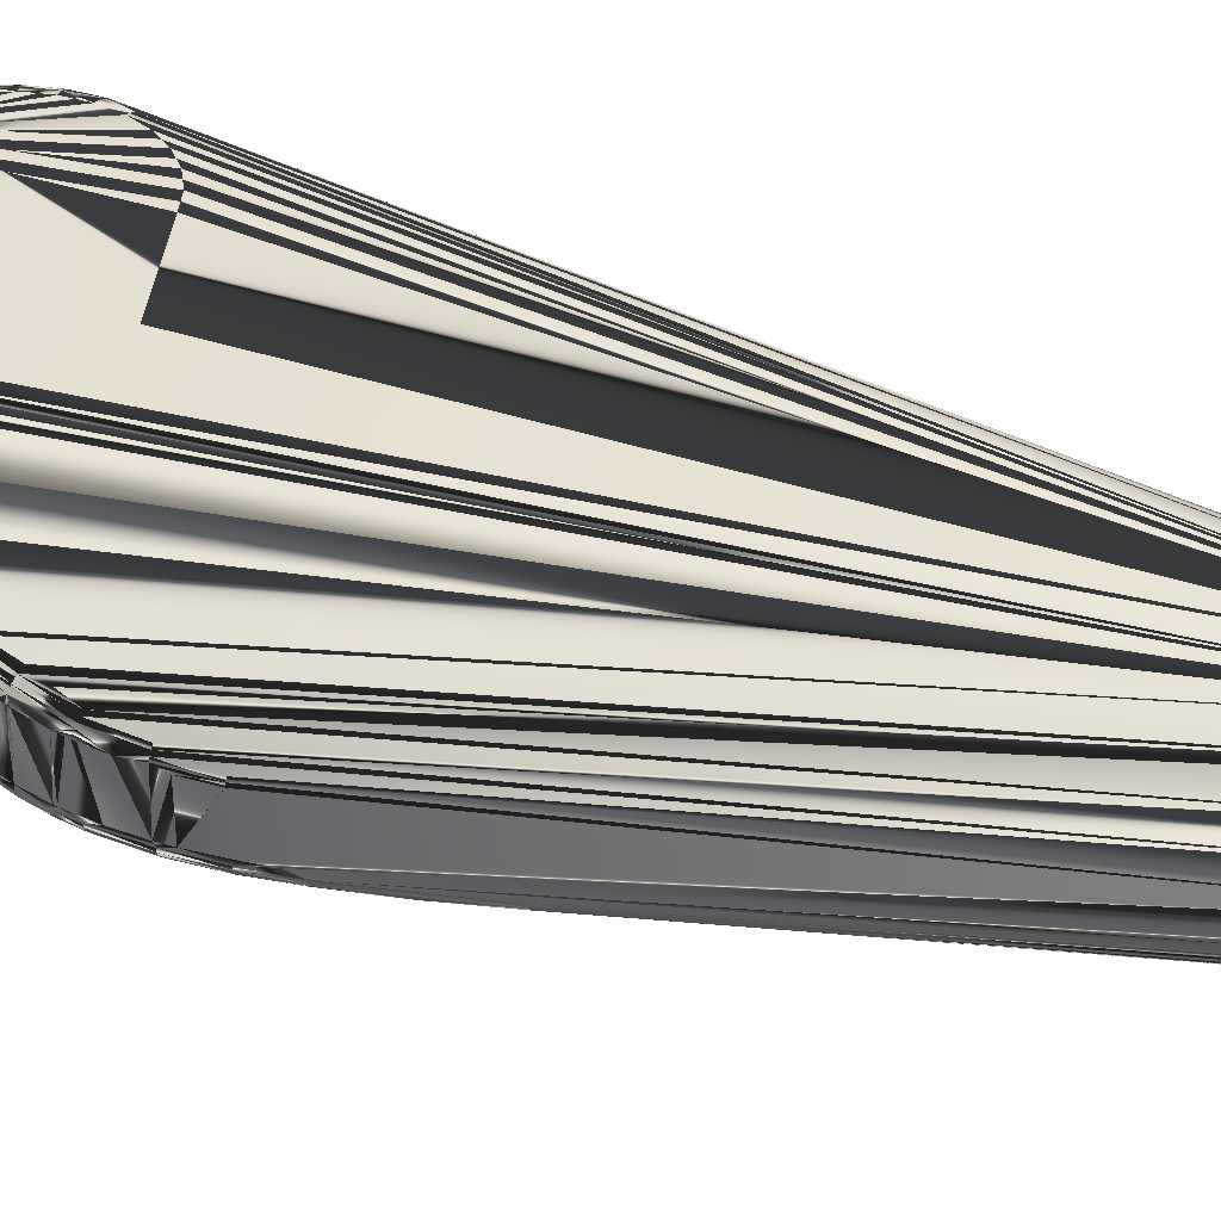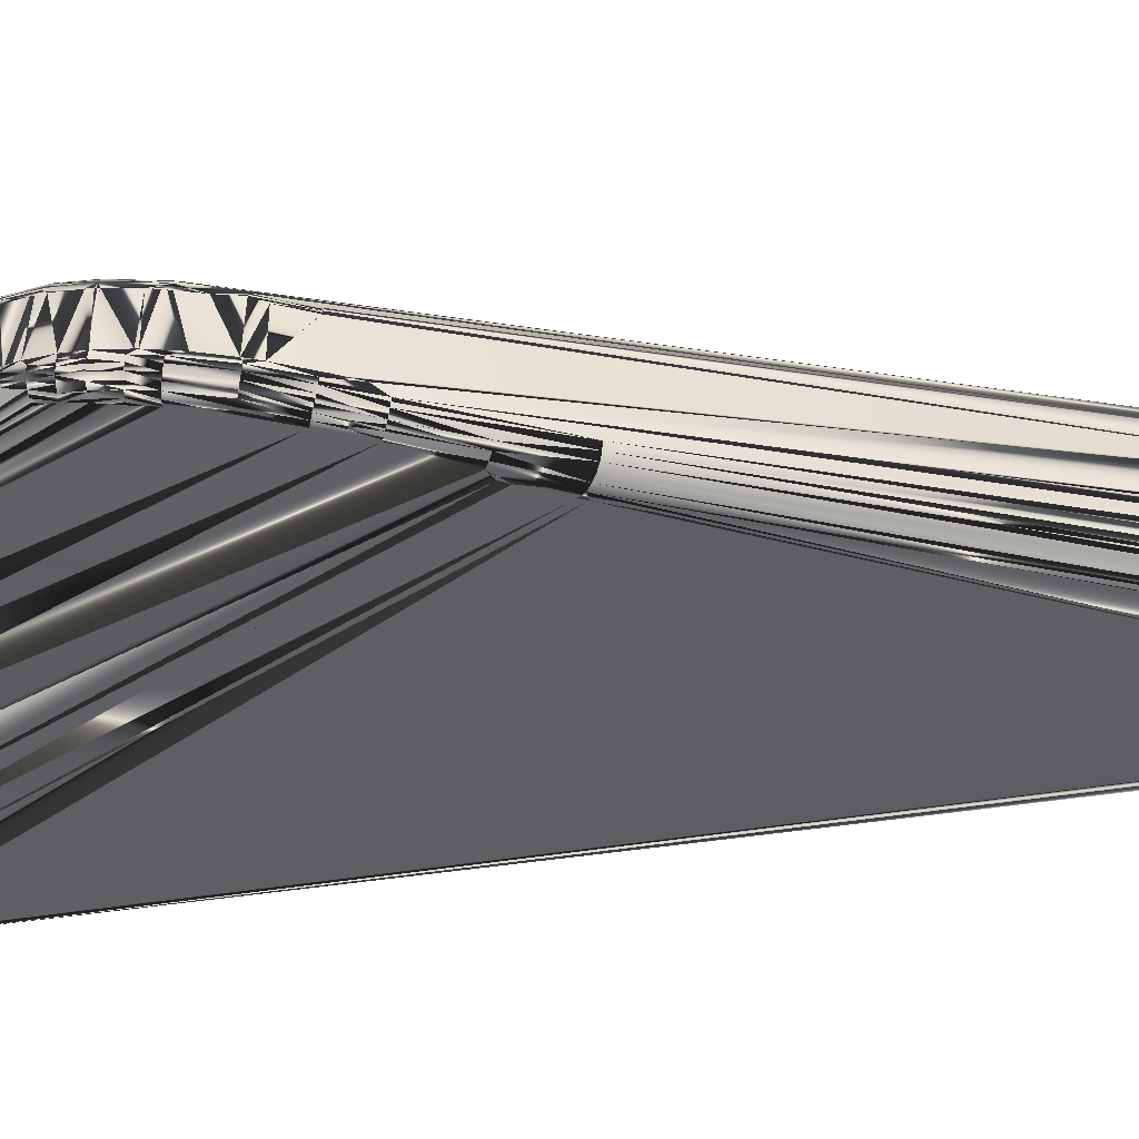
<metadata>
{"format":"obj","ext":"obj","renderer":"f3d","projection":"perspective","resolution":1024,"background":"white","views":[{"elev":36.4,"azim":117.4,"up":"+Y"},{"elev":-47.2,"azim":95.8,"up":"+Y"}]}
</metadata>
<code>
v -22.1 -23.6 -298.7
v 19.23 2.9 40.69
v 33.59 2.9 29.94
v 82.58 -25.03 -35.81
v 21.72 -15.56 -324.3
v -36.94 -28.3 25.69
v 72.04 -44.16 -135.3
v 67.84 -44.35 -146.3
v 68.02 -44.35 -145.8
v 63.48 -44.23 -158.3
v 67.29 -44.35 -147.7
v -32.49 2.9 30.89
v 3.52 9.311 -304.2
v 56.4 11.44 -18
v 59.84 10.71 -21.8
v 9.176 11.4 37.37
v 13.51 2.9 42.71
v 26.77 5.178 35.8
v 26.95 2.9 36.04
v 32.71 7.3 29.16
v 19.51 -23.31 -325.5
v 72.73 5.729 -30.59
v 71.73 6.19 -31.64
v 73.03 -44.06 -132.8
v 72.04 -44.15 -135.3
v -32.62 -28.3 31
v -31.08 2.9 32.54
v 75.62 -44.04 -131
v -11.17 2.9 43.36
v -7.192 2.9 44.42
v -11.23 -28.3 43.58
v -44.2 2.9 8.439
v -44.99 2.9 -0.938
v -39.88 10.52 7.614
v -36.94 2.9 25.69
v -40.83 -28.3 18.92
v -33.33 10.52 23.18
v -10.04 4.44 -297.1
v -41.3 9.123 -9.686
v -42.41 9.123 -0.8843
v -3.42 8.038 -300.2
v -39.53 10.52 -9.27
v 65.02 8.632 -20.22
v 38.63 5.178 22.5
v 75.67 -0.07945 -27.09
v 33.37 5.178 29.74
v 66.96 4.765 -17.81
v 37.87 7.3 22.05
v 75.45 1.391 -27.45
v 19.1 5.178 40.41
v 1.794 5.178 44.66
v 10.66 5.178 43.41
v 10.45 7.3 42.56
v 1.806 2.9 44.96
v 10.73 2.9 43.7
v -7.144 5.178 44.13
v 1.228 2.9 44.93
v 1.703 9.123 42.39
v 1.759 7.3 43.79
v 30.31 10.52 27.02
v 31.67 9.123 28.23
v 33.25 11.4 19.36
v 35.08 10.52 20.43
v 36.66 9.123 21.35
v 25.41 9.123 33.97
v 18.72 7.3 39.62
v 10.12 9.123 41.2
v 26.24 7.3 35.09
v -15.99 -36.06 -306.8
v -20.02 -30.56 -302.4
v -7.806 -40.92 -307.6
v -44.56 -28.3 6.289
v -44.47 -28.3 -6.886
v -10.41 -39.57 -311.6
v 74.42 3.978 -28.74
v 73.64 4.979 -29.61
v 65.86 7.543 -19.24
v 75.03 2.765 -28.01
v 66.51 6.237 -18.43
v 80.02 1.457 -40.94
v 80.89 1.072 -40.06
v 82.99 -1.49 -37.82
v -22.75 2.9 38.69
v -23.81 5.178 37.83
v -23.97 2.9 38.08
v -15.9 2.9 42.1
v -22.8 -28.3 38.79
v 24.88 -28.3 37.49
v 22.76 -42.35 -275.5
v 69.3 -44.38 -147.4
v 29.02 -33.13 -291.9
v 15.38 -30.31 -325.1
v -22.6 9.123 35.9
v -21.63 10.52 34.36
v -28.04 10.52 29.36
v -15.48 7.3 40.99
v -14.99 9.123 39.69
v -15.8 5.178 41.82
v -7.004 7.3 43.26
v -30.27 7.3 31.69
v -23.34 7.3 37.09
v -29.3 9.123 30.68
v -30.88 5.178 32.32
v -19.83 -8.131 -295
v -15.69 -1.131 -295.4
v -22.03 -15.87 -296.2
v -43.81 7.3 -0.9134
v -44.69 5.178 -0.9318
v -39.1 9.123 16.45
v -41.67 9.123 7.956
v -37.42 10.52 15.74
v -34.83 9.123 24.22
v -41.2 5.178 17.33
v -36.7 5.178 25.52
v -35.98 7.3 25.02
v -40.39 7.3 16.99
v -40.7 2.9 18.86
v -41.48 2.9 17.45
v -43.91 5.178 8.383
v -43.04 7.3 8.218
v -40.59 10.52 -0.8463
v 89.3 -34.91 -56.29
v 95.33 -34.26 -66.32
v 34.26 -28.3 29.18
v -6.489 10.52 40.08
v -6.78 9.123 41.88
v 1.629 10.52 40.57
v -14.35 10.52 37.98
v 59.61 10.61 -16.53
v 56.06 10.47 -10.49
v 60.62 9.791 -15.38
v 64.03 9.458 -21.33
v 58.5 11.11 -17.77
v 54.56 11.41 -12.23
v 62.92 9.972 -22.54
v 23.04 11.4 30.81
v 28.72 11.4 25.6
v 17.35 10.52 36.71
v 24.31 10.52 32.51
v 16.44 11.4 34.79
v 18.13 9.123 38.36
v 9.682 10.52 39.43
v 93.88 -14.41 -92.9
v 22.31 -2.235 -314
v 92.19 -19.19 -105.1
v 91.9 -18.14 -105.2
v 24.39 -9.191 -317.7
v 92.28 -20.25 -105.1
v 92.3 -20.24 -105
v 94.57 -19.09 -96.42
v 95.28 -17.47 -92.68
v 94.52 -15.37 -92.87
v 97.22 -31.47 -74.63
v 22.12 -24.66 -321.4
v 30.47 -28.58 -293.2
v 29.53 -30.91 -293.6
v 95.19 -35.13 -92.86
v 94.56 -34.15 -96.5
v 95.44 -33.69 -92.32
v 96.92 -33.56 -79.94
v 15.68 4.621 -313.6
v 93.95 -9.541 -74.36
v 92.79 -7.809 -68.32
v 94.75 -11.45 -80.48
v 18.28 3.268 -309.6
v 19.7 -0.8822 -318.1
v 21.79 -7.838 -321.7
v 89.15 -4.257 -49.45
v 92.57 -6.561 -58.54
v 88.98 -4.075 -49.63
v 81.7 0.4401 -39.22
v 82.41 -0.4206 -38.47
v 90.65 -5.441 -59.47
v 91.65 -5.901 -59.02
v 10.1 8.133 -308.9
v 87.76 -3.186 -50.84
v 83.65 -4.113 -36.95
v 88.69 -26.06 -44.19
v 92.03 -37.84 -72.62
v 90.86 -36.95 -66.38
v 90.58 -38.03 -72.61
v 90.44 -38.95 -78.75
v 91.51 -36.76 -66.34
v 73.8 -42.15 -150.2
v 70.87 -44.03 -148.6
v 19.07 -42.26 -283.3
v 24.47 -42.22 -275.4
v 3.107 -39.48 -320.3
v 9.728 -35.88 -323.4
v -3.833 -40.75 -316.2
v -1.226 -42.1 -312.2
v 74.95 -40.75 -150.7
v -35.47 11.4 14.92
v -31.59 11.4 21.97
v -26.58 11.4 27.82
v -13.6 11.4 36
v -20.5 11.4 32.56
v -37.46 11.4 -8.785
v -38.47 11.4 -0.8021
v -37.79 11.4 7.216
v 90.67 -35.9 -61.25
v 90.64 -34.36 -55.96
v 92.28 -27.47 -50.72
v 89.42 -27.7 -45.68
v 89.63 -26.41 -45.68
v 91.89 -33.5 -55.74
v 94.42 -33.39 -60.92
v 93.35 -34.51 -60.94
v 97.07 -32.65 -73.34
v 96.22 -13.26 -80.23
v 94.99 -16.41 -92.8
v 97.16 -16.16 -78.1
v 96.98 -15.38 -79.87
v 96.42 -17.56 -86.36
v 96.97 -16.51 -80.17
v 97.22 -31.58 -75.43
v 96.72 -32.69 -83.86
v 90.94 -39.16 -104.7
v 94.78 -36.52 -92.62
v 89.65 -35.74 -113.1
v 24.33 -16.92 -320.2
v 92.07 -36.41 -105.3
v 91.7 -35.19 -107
v 87.63 -38.84 -116.7
v 87.19 -39.86 -116.5
v 75.82 -39.16 -150.9
v 87.96 -38.1 -116.8
v 91.67 -37.82 -105
v 93.36 -7.402 -58.06
v 95.7 -10.26 -67.38
v 83.41 -2.737 -37.3
v 90.14 -17.85 -46.53
v 90.4 -6.948 -47.94
v 90.05 -5.702 -48.44
v 1.225 -28.3 44.98
v 13.58 -28.3 42.9
v 27.21 -36.53 -290.8
v 29.3 -37.07 -284.3
v 28.37 -34.86 -291.1
v 17.99 -31.66 -321.1
v -6.15 11.4 37.98
v 1.544 11.4 38.45
v 94.18 -28.39 -55.49
v 95.68 -30.75 -61.16
v 94.2 -29.79 -55.76
v 92.94 -36.26 -66.26
v 92.06 -35.36 -61.05
v 94.29 -35.41 -66.24
v 92.69 -36.42 -66.26
v 91.6 -30.07 -50.42
v 92.09 -28.76 -50.5
v 93.71 -31.12 -55.64
v 92.93 -32.39 -55.63
v 90.84 -31.32 -50.48
v 89.32 -28.29 -45.68
v 89.05 -28.97 -45.81
v 88.58 -30.13 -46.05
v 96.08 -32.99 -66.46
v 95.64 -33.91 -66.35
v 96.46 -32.18 -66.55
v 95.2 -32.1 -61
v 96.69 -14.3 -80.05
v 97.22 -15.65 -75.31
v 95.9 -10.71 -67.25
v 93.96 -8.388 -57.59
v 94.37 -9.465 -57.16
v 95.82 -29.41 -61.23
v 92.67 -27.63 -51.47
v 80.04 -41.96 -133.3
v 85.93 -41.35 -116
v 94.49 -8.879 -67.86
v 94.42 -8.807 -67.88
v 95.56 -12.29 -80.37
v 95.26 -9.755 -67.56
v 91.24 -9.582 -48.5
v 25.82 -38.06 -290.4
v 12.34 -37.23 -319.3
v 28.09 -38.57 -284.1
v 20.67 -41.27 -288.6
v 5.715 -40.83 -316.2
v 18.84 -41.79 -287.9
v 96.83 -14.11 -67.45
v 96.71 -13.9 -66.4
v 96.47 -13.54 -64.71
v 96.46 -11.94 -66.89
v 96.83 -14.11 -67.43
v 96.76 -30.32 -66.84
v 94.21 -11.42 -55.48
v 94.56 -10.58 -56.79
v 94.96 -11.98 -57.81
v 93.89 -11.18 -54.5
v 93.93 -28.24 -54.6
v 78.71 -43.04 -132.7
v 90.57 -7.956 -47.64
v 90.55 -7.461 -47.74
v 88.23 -7.999 -43.36
v 90.58 -8.111 -47.61
v 90.64 -9.266 -47.39
v 88.8 -40.52 -90.95
v 85.8 -41.82 -102.9
v 88.62 -41.16 -103.8
v 89.9 -40.31 -104.2
v 84.68 -42.15 -115.5
v 85.9 -41.38 -116
v 83.2 -42.67 -115
v 87.21 -41.67 -103.3
v 82.44 -42.86 -114.7
v 84.28 -42.39 -115.4
v 77.2 -43.74 -131.9
v 27.61 -41.07 -276.4
v 24.23 -39.39 -289.9
v 29.05 -40.04 -276.8
v 22.49 -40.47 -289.3
v 26.05 -41.81 -276
v 72.41 -43.27 -149.5
v 93.33 -38.25 -79.04
v 91.66 -39.85 -91.6
v 90.23 -40.36 -91.26
v 91.89 -38.77 -78.87
v 93.46 -37.31 -72.67
v 94.78 -36.46 -72.78
v 95.72 -36.26 -79.48
v 92.97 -39 -91.96
v 94.03 -37.86 -92.31
v 94.65 -37.39 -79.25
v 96.49 -34.94 -79.72
v 95.86 -35.33 -72.94
v 96.63 -34.02 -73.13
v -5.786 11.7 35.73
v 31.28 11.7 18.22
v 27.02 11.7 24.09
v 23.51 11.7 -48.22
v 53.07 11.7 -13.96
v -32.75 11.7 -15.41
v -28.83 11.7 -21.89
v 15.47 11.7 32.73
v 21.68 11.7 28.99
v -23.65 11.7 -27.41
v 8.633 11.7 35.16
v 1.453 11.7 36.17
v -10.45 11.7 -34.66
v -17.43 11.7 -31.73
v -35.24 11.7 -8.265
v -33.37 11.7 14.04
v -35.56 11.7 6.789
v -12.79 11.7 33.86
v -19.28 11.7 30.64
v -25 11.7 26.18
v -29.72 11.7 20.67
v -36.19 11.7 -0.7546
f 1 73 33
f 332 13 333
f 106 1 33
f 36 32 118
f 14 13 333
f 175 14 13
f 19 124 88
f 4 124 177
f 70 106 1
f 70 1 73
f 167 166 144
f 165 166 144
f 108 106 33
f 90 25 28
f 12 26 27
f 12 35 26
f 341 332 13
f 341 342 13
f 209 216 153
f 134 14 333
f 41 175 13
f 41 70 106
f 41 167 175
f 41 167 70
f 242 339 340
f 242 142 127
f 45 49 177
f 135 175 23
f 135 175 15
f 17 55 236
f 16 242 339
f 16 242 142
f 2 19 50
f 2 19 88
f 2 88 236
f 2 17 236
f 2 17 50
f 68 61 65
f 3 19 46
f 3 19 124
f 3 46 177
f 3 124 177
f 178 124 255
f 178 4 124
f 178 296 177
f 178 4 177
f 5 221 21
f 5 167 21
f 5 167 221
f 170 81 171
f 87 31 28
f 87 26 27
f 87 86 31
f 7 90 9
f 7 90 25
f 6 25 26
f 6 35 26
f 6 35 36
f 6 7 25
f 6 36 9
f 6 7 9
f 182 88 236
f 307 31 28
f 8 36 9
f 8 11 36
f 8 90 9
f 8 11 90
f 72 11 191
f 72 11 36
f 72 36 32
f 72 73 33
f 72 32 33
f 10 90 191
f 10 11 191
f 10 11 90
f 126 99 97
f 103 12 27
f 98 56 99
f 198 41 42
f 198 343 13
f 198 41 13
f 114 103 115
f 114 12 35
f 114 103 12
f 112 115 102
f 334 343 13
f 334 335 13
f 338 342 13
f 338 335 13
f 105 41 106
f 202 206 124
f 254 206 124
f 330 134 333
f 80 175 23
f 80 81 23
f 131 63 64
f 133 175 14
f 133 134 14
f 133 135 15
f 133 175 15
f 48 61 64
f 57 56 30
f 140 16 339
f 140 16 142
f 52 53 50
f 52 17 50
f 52 17 55
f 59 56 99
f 59 126 99
f 59 67 53
f 139 61 65
f 18 19 50
f 18 68 50
f 18 19 46
f 18 68 46
f 20 68 46
f 20 68 61
f 20 48 46
f 20 48 61
f 92 167 21
f 92 167 70
f 92 240 21
f 74 190 191
f 147 167 144
f 147 167 221
f 154 221 21
f 154 240 21
f 91 154 156
f 226 91 156
f 231 49 78
f 231 82 78
f 231 49 177
f 132 131 43
f 22 81 171
f 22 76 171
f 22 81 23
f 22 135 23
f 22 132 135
f 22 76 43
f 22 132 43
f 172 76 171
f 164 272 273
f 164 273 144
f 164 165 144
f 174 169 272
f 24 25 28
f 24 87 28
f 24 25 26
f 24 87 26
f 85 87 27
f 85 103 27
f 85 103 84
f 181 182 88
f 235 307 31
f 235 55 236
f 235 54 55
f 235 57 54
f 235 31 30
f 235 57 30
f 309 307 28
f 309 90 28
f 309 185 90
f 101 98 84
f 101 103 84
f 200 34 111
f 349 195 194
f 29 56 30
f 29 98 56
f 29 98 86
f 29 31 30
f 29 86 31
f 110 120 40
f 110 34 111
f 107 120 40
f 107 120 108
f 107 105 40
f 119 120 108
f 119 32 33
f 119 108 33
f 119 32 118
f 116 112 115
f 121 198 42
f 121 200 34
f 121 39 40
f 121 39 42
f 121 110 40
f 121 110 34
f 117 114 35
f 117 36 118
f 117 35 36
f 95 112 102
f 95 195 194
f 95 94 197
f 95 195 197
f 37 194 111
f 37 112 111
f 37 95 194
f 37 95 112
f 38 39 40
f 38 105 40
f 38 105 41
f 38 39 42
f 38 41 42
f 259 207 261
f 257 254 124
f 62 330 331
f 62 331 137
f 62 330 134
f 62 63 134
f 241 242 127
f 128 94 197
f 128 196 197
f 128 126 97
f 128 241 196
f 130 63 134
f 130 131 63
f 77 131 43
f 77 76 43
f 77 131 64
f 77 48 64
f 77 48 79
f 44 48 49
f 44 45 49
f 44 48 46
f 44 46 177
f 44 45 177
f 47 48 49
f 47 48 79
f 47 49 78
f 47 79 78
f 66 68 50
f 66 53 50
f 66 67 53
f 51 52 53
f 51 59 53
f 51 54 55
f 51 52 55
f 51 59 56
f 51 57 54
f 51 57 56
f 58 59 67
f 58 142 127
f 58 67 142
f 58 126 127
f 58 59 126
f 60 139 137
f 60 139 61
f 60 62 137
f 60 62 63
f 60 61 64
f 60 63 64
f 141 139 65
f 141 66 67
f 141 67 142
f 141 68 65
f 141 66 68
f 69 74 190
f 69 92 70
f 69 92 190
f 69 70 73
f 69 74 73
f 71 72 73
f 71 74 73
f 71 72 191
f 71 74 191
f 151 211 214
f 151 159 150
f 151 159 214
f 143 273 144
f 146 147 211
f 217 159 214
f 155 154 156
f 158 159 150
f 158 149 150
f 158 149 148
f 223 148 221
f 223 158 148
f 223 158 222
f 315 185 314
f 75 172 76
f 75 77 76
f 75 82 78
f 75 172 82
f 75 79 78
f 75 77 79
f 162 164 272
f 229 169 272
f 163 174 272
f 176 80 175
f 176 80 81
f 176 170 81
f 176 169 170
f 176 174 169
f 234 231 82
f 234 172 82
f 234 229 265
f 205 203 275
f 205 178 296
f 83 98 84
f 83 85 84
f 83 98 86
f 83 87 86
f 83 85 87
f 180 181 88
f 180 124 88
f 180 201 183
f 180 201 124
f 186 90 191
f 186 89 90
f 186 280 191
f 187 89 90
f 187 185 90
f 187 185 314
f 187 186 89
f 189 92 190
f 239 154 240
f 239 91 154
f 239 226 192
f 239 226 91
f 277 189 280
f 277 92 240
f 277 189 92
f 93 101 97
f 93 128 97
f 93 128 94
f 93 101 102
f 93 95 102
f 93 95 94
f 96 101 97
f 96 101 98
f 96 99 97
f 96 98 99
f 100 101 102
f 100 101 103
f 100 115 102
f 100 103 115
f 193 194 111
f 193 200 111
f 347 195 197
f 104 105 106
f 104 107 105
f 104 108 106
f 104 107 108
f 109 110 120
f 109 116 120
f 109 110 111
f 109 112 111
f 109 116 112
f 113 114 115
f 113 116 115
f 113 117 118
f 113 117 114
f 113 119 118
f 113 119 120
f 113 116 120
f 199 121 198
f 199 121 200
f 268 203 275
f 287 282 153
f 287 209 153
f 122 202 124
f 122 201 124
f 122 201 202
f 249 201 183
f 252 245 261
f 252 207 261
f 260 287 209
f 123 207 248
f 123 259 207
f 327 123 259
f 327 248 321
f 327 123 248
f 256 124 255
f 256 257 124
f 125 126 127
f 125 241 127
f 125 128 126
f 125 128 241
f 129 130 131
f 129 132 131
f 129 133 134
f 129 130 134
f 129 133 135
f 129 132 135
f 336 140 339
f 336 337 140
f 136 337 331
f 136 331 137
f 136 337 140
f 136 139 137
f 136 139 140
f 138 139 140
f 138 141 139
f 138 140 142
f 138 141 142
f 152 143 273
f 152 143 144
f 152 147 144
f 152 147 211
f 145 146 147
f 145 148 221
f 145 147 221
f 145 149 148
f 145 149 150
f 145 151 150
f 145 151 211
f 145 146 211
f 210 152 273
f 210 152 211
f 263 282 153
f 263 216 153
f 324 219 326
f 215 217 214
f 160 217 216
f 160 209 326
f 160 209 216
f 160 219 326
f 225 269 192
f 225 226 192
f 227 154 221
f 227 228 222
f 227 155 154
f 227 226 156
f 227 155 156
f 157 158 159
f 157 217 159
f 157 158 222
f 157 160 219
f 157 160 217
f 157 228 222
f 157 228 219
f 184 269 192
f 184 278 192
f 312 184 278
f 312 184 315
f 161 162 272
f 161 163 272
f 161 164 165
f 161 162 164
f 161 165 166
f 161 174 175
f 161 163 174
f 161 167 166
f 161 167 175
f 168 169 170
f 168 229 169
f 168 234 229
f 168 170 171
f 168 172 171
f 168 234 172
f 230 264 265
f 230 229 265
f 230 210 273
f 173 174 175
f 173 176 175
f 173 176 174
f 295 296 177
f 295 231 177
f 204 178 255
f 204 205 178
f 232 205 296
f 232 205 275
f 299 319 182
f 299 182 236
f 320 248 321
f 179 180 181
f 179 181 182
f 179 319 182
f 179 320 319
f 179 180 183
f 179 249 183
f 179 320 249
f 293 184 269
f 293 184 315
f 293 309 185
f 293 315 185
f 281 186 280
f 281 187 186
f 281 187 314
f 188 189 190
f 188 189 280
f 188 190 191
f 188 280 191
f 238 278 192
f 238 239 192
f 276 277 240
f 344 193 200
f 344 345 200
f 344 349 194
f 344 193 194
f 348 349 195
f 348 347 195
f 346 196 197
f 346 347 197
f 346 241 196
f 350 198 343
f 350 199 198
f 350 345 200
f 350 199 200
f 208 207 248
f 247 201 202
f 247 249 201
f 247 202 206
f 247 208 206
f 247 208 248
f 251 252 245
f 251 245 292
f 251 268 292
f 251 268 203
f 251 204 255
f 251 205 203
f 251 204 205
f 253 254 206
f 253 252 207
f 253 208 206
f 253 208 207
f 328 327 259
f 328 260 209
f 328 209 326
f 262 210 211
f 262 211 214
f 262 213 214
f 262 263 213
f 262 230 264
f 262 230 210
f 212 263 213
f 212 213 214
f 212 215 214
f 212 263 216
f 212 217 216
f 212 215 217
f 270 225 269
f 218 225 228
f 218 324 302
f 218 270 302
f 218 270 225
f 218 324 219
f 218 228 219
f 220 227 221
f 220 227 222
f 220 223 221
f 220 223 222
f 224 225 226
f 224 227 226
f 224 225 228
f 224 227 228
f 274 229 272
f 274 230 229
f 274 230 273
f 233 234 231
f 233 295 231
f 298 232 296
f 298 232 275
f 266 295 289
f 266 233 295
f 266 234 265
f 266 233 234
f 300 235 236
f 300 299 236
f 300 235 307
f 237 238 278
f 237 238 239
f 237 276 278
f 237 239 240
f 237 276 240
f 313 277 280
f 329 346 241
f 329 242 340
f 329 241 242
f 243 245 292
f 243 267 245
f 243 290 292
f 243 267 290
f 244 245 261
f 244 267 245
f 244 260 261
f 244 260 287
f 244 267 287
f 246 247 248
f 246 247 249
f 246 320 248
f 246 320 249
f 250 251 252
f 250 253 254
f 250 253 252
f 250 251 255
f 250 256 255
f 250 257 254
f 250 256 257
f 258 328 259
f 258 328 260
f 258 259 261
f 258 260 261
f 285 262 263
f 285 263 282
f 285 262 264
f 285 264 265
f 285 266 265
f 285 266 289
f 284 267 290
f 284 289 290
f 284 267 287
f 284 285 289
f 291 295 275
f 291 295 289
f 291 268 275
f 291 268 292
f 323 324 302
f 308 293 309
f 304 293 269
f 304 270 269
f 304 270 302
f 271 272 273
f 271 274 273
f 271 274 272
f 297 295 275
f 297 298 275
f 306 300 307
f 311 276 277
f 311 313 277
f 311 276 278
f 311 312 278
f 279 313 314
f 279 313 280
f 279 281 314
f 279 281 280
f 286 285 282
f 286 287 282
f 283 284 285
f 283 286 285
f 283 284 287
f 283 286 287
f 288 289 290
f 288 291 289
f 288 290 292
f 288 291 292
f 325 323 317
f 325 327 321
f 303 304 293
f 303 308 293
f 294 295 296
f 294 297 295
f 294 298 296
f 294 297 298
f 318 306 317
f 318 299 319
f 318 300 299
f 318 306 300
f 301 306 317
f 301 323 302
f 301 323 317
f 301 306 308
f 301 303 308
f 301 304 302
f 301 303 304
f 305 306 307
f 305 306 308
f 305 309 307
f 305 308 309
f 310 311 312
f 310 311 313
f 310 313 314
f 310 315 314
f 310 312 315
f 316 325 317
f 316 318 319
f 316 318 317
f 316 320 319
f 316 320 321
f 316 325 321
f 322 323 324
f 322 325 323
f 322 324 326
f 322 325 327
f 322 328 326
f 322 328 327
f 329 330 331
f 329 332 333
f 329 334 335
f 329 336 337
f 329 338 335
f 329 339 340
f 329 341 342
f 329 341 332
f 329 334 343
f 329 338 342
f 329 330 333
f 329 344 345
f 329 337 331
f 329 346 347
f 329 348 347
f 329 336 339
f 329 344 349
f 329 348 349
f 329 350 345
f 329 350 343

</code>
